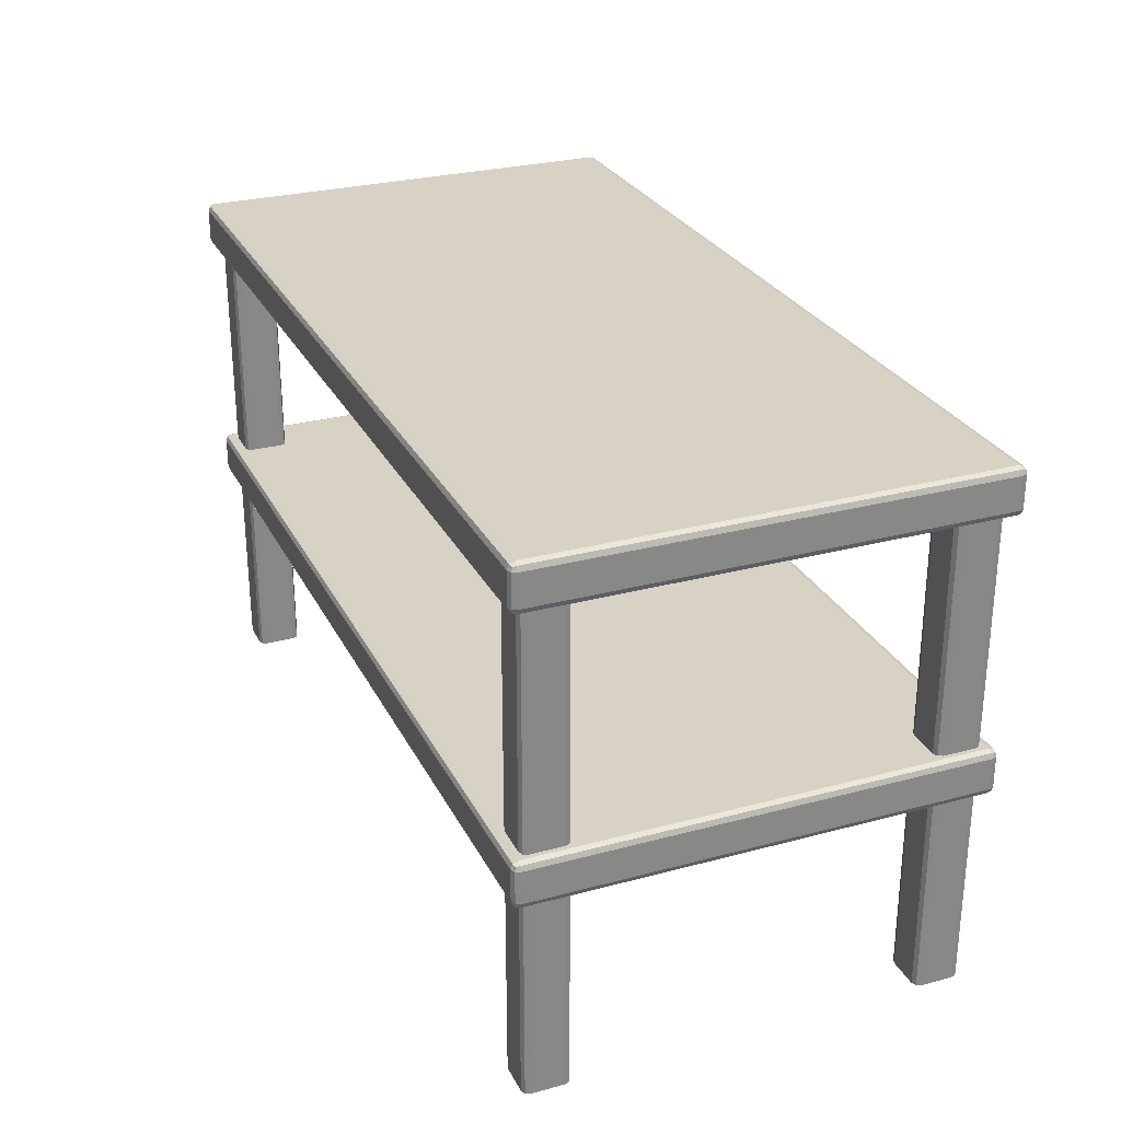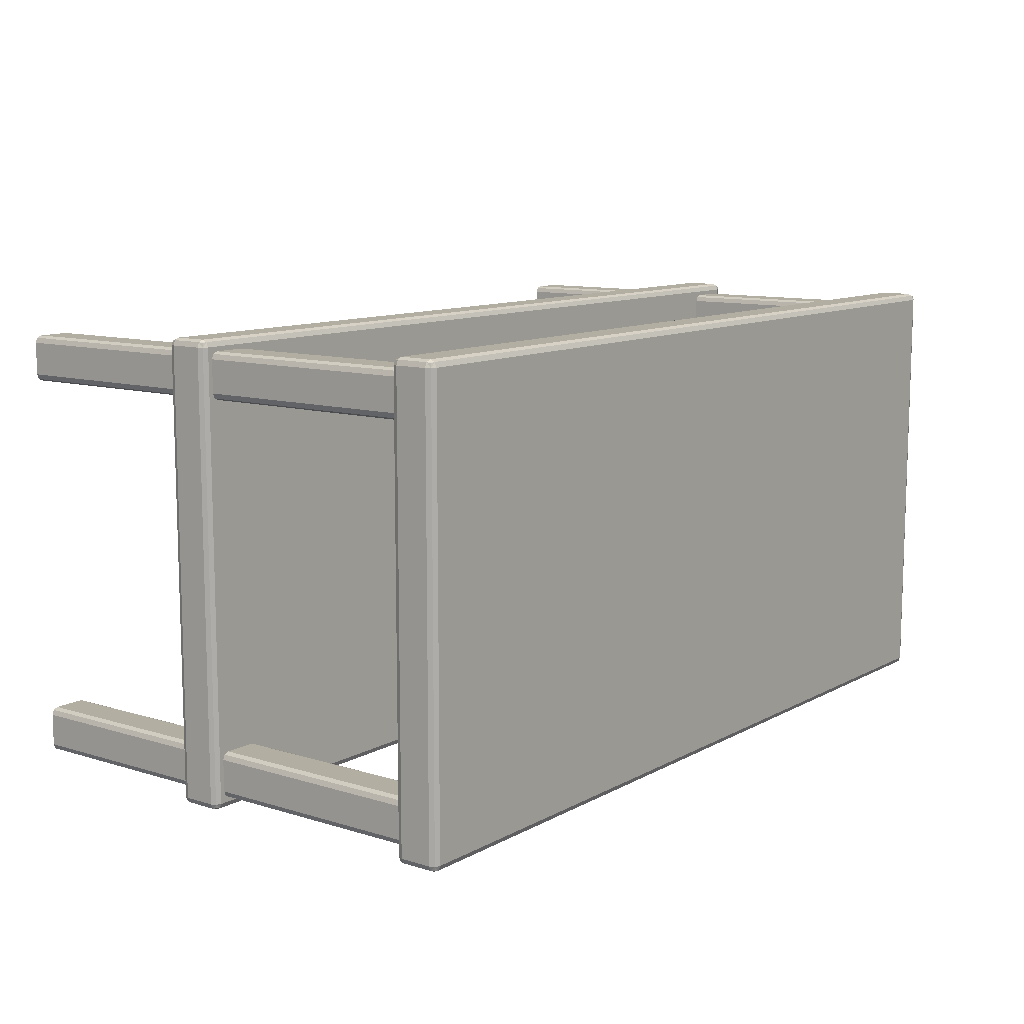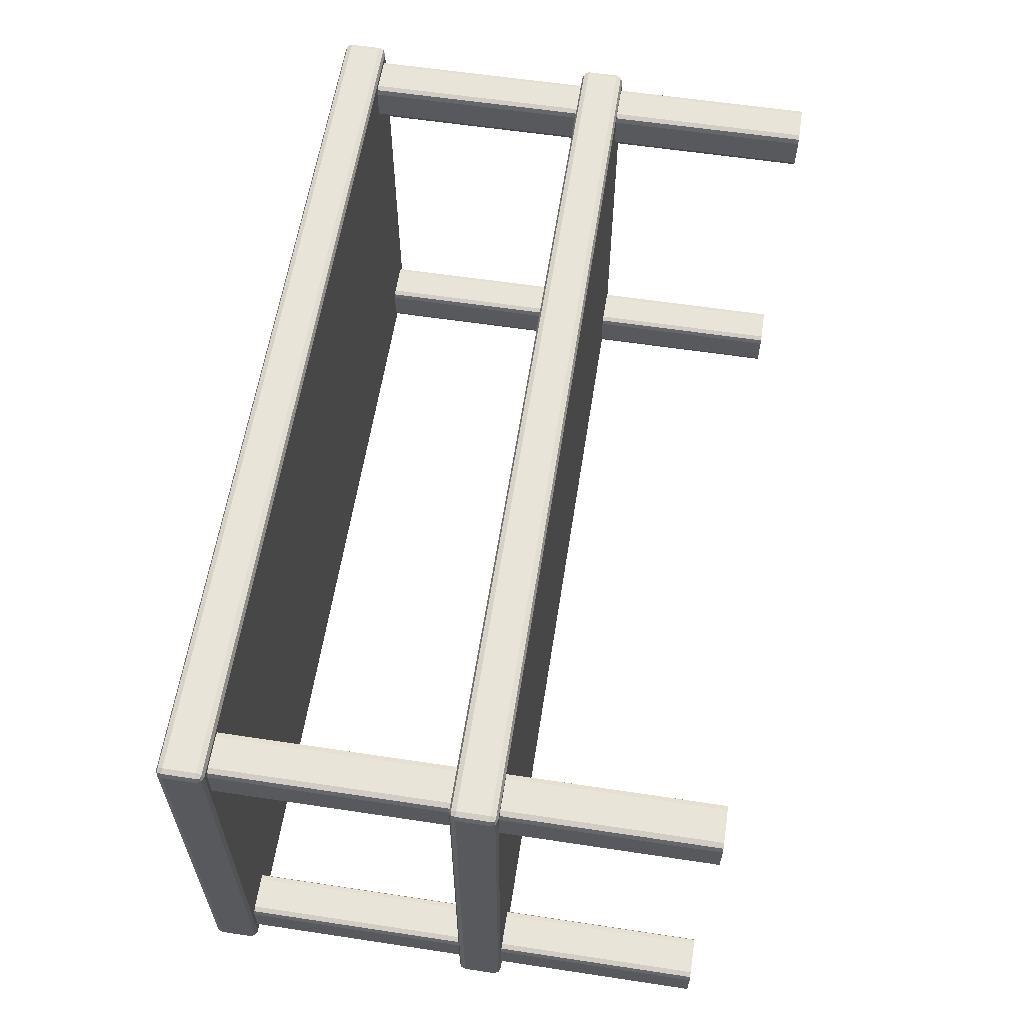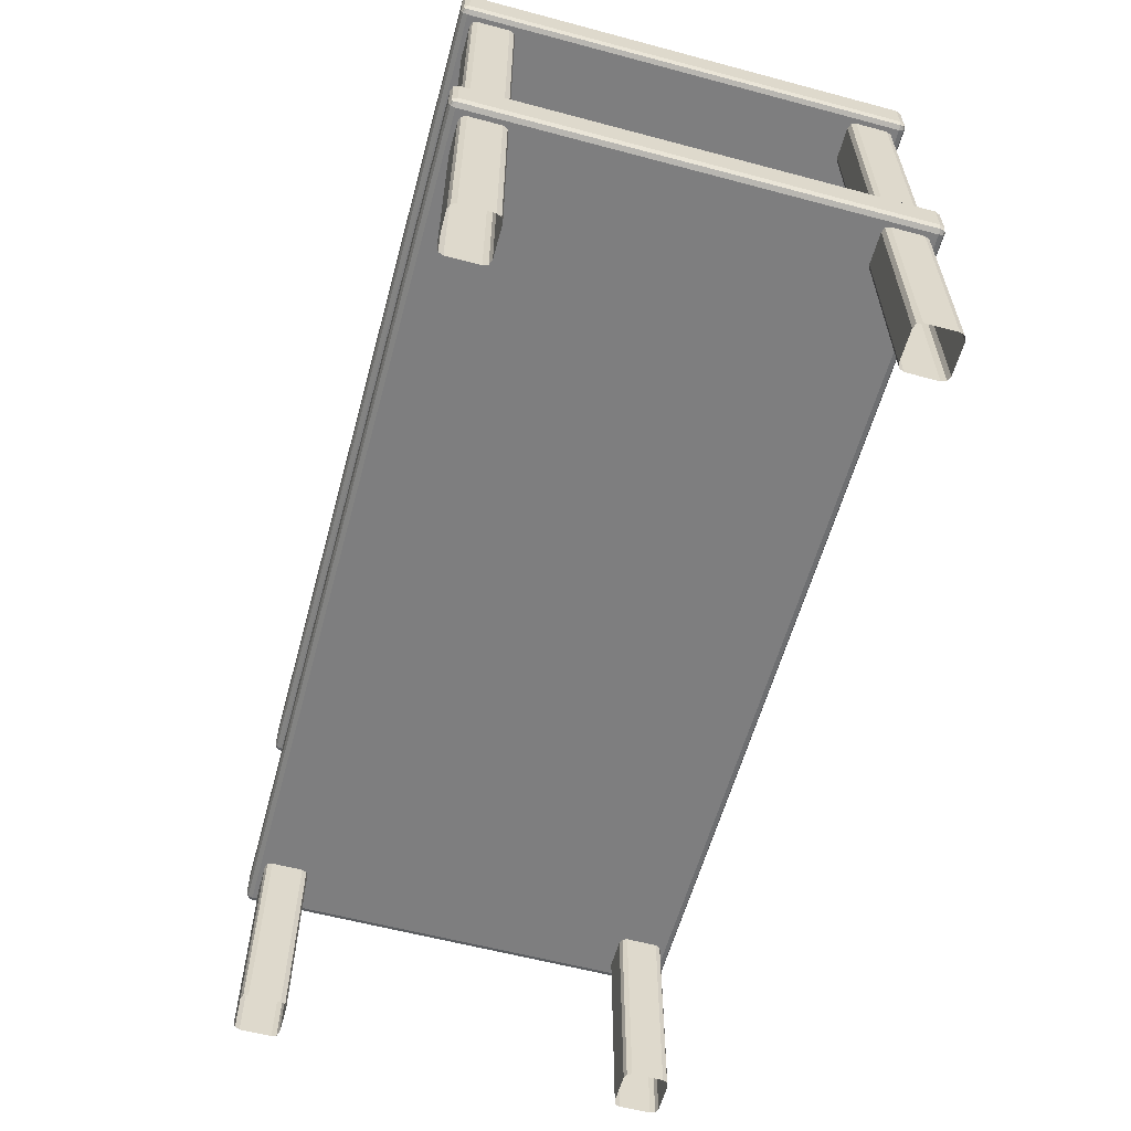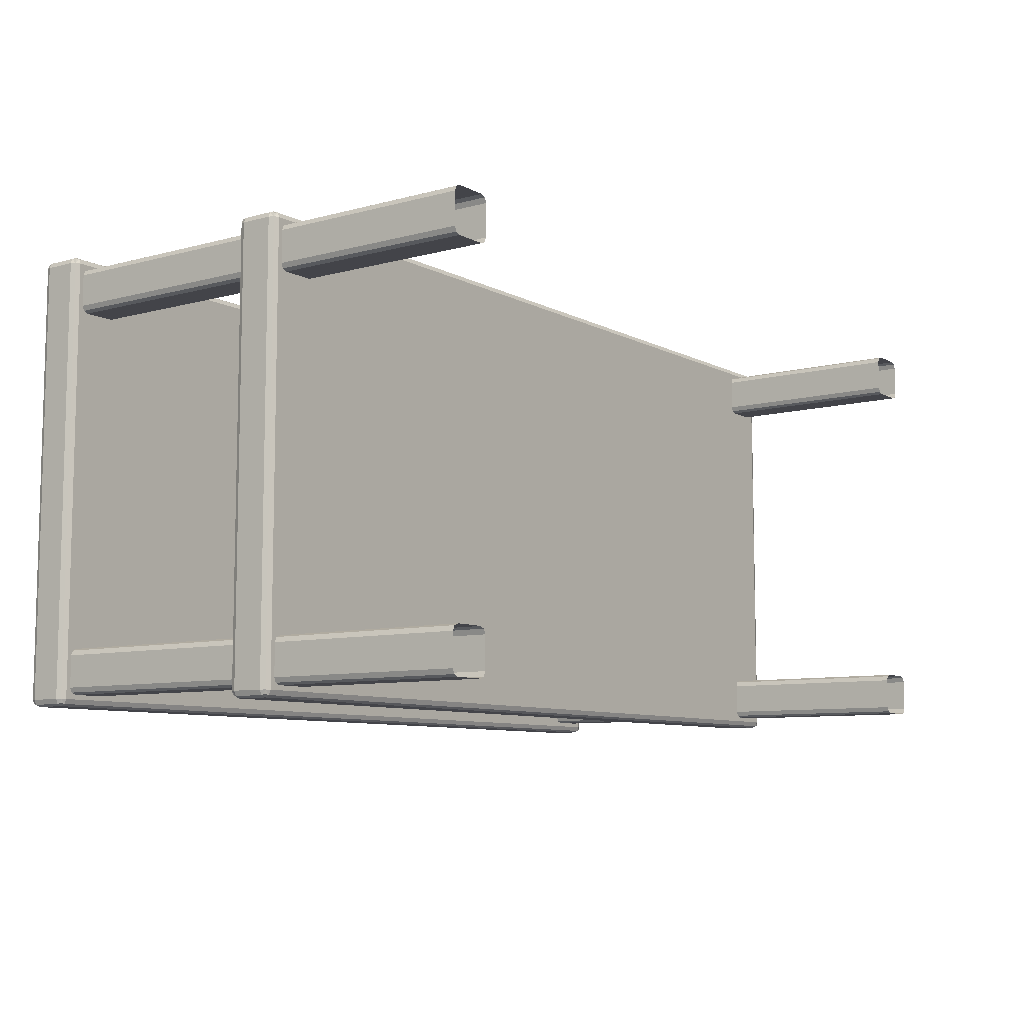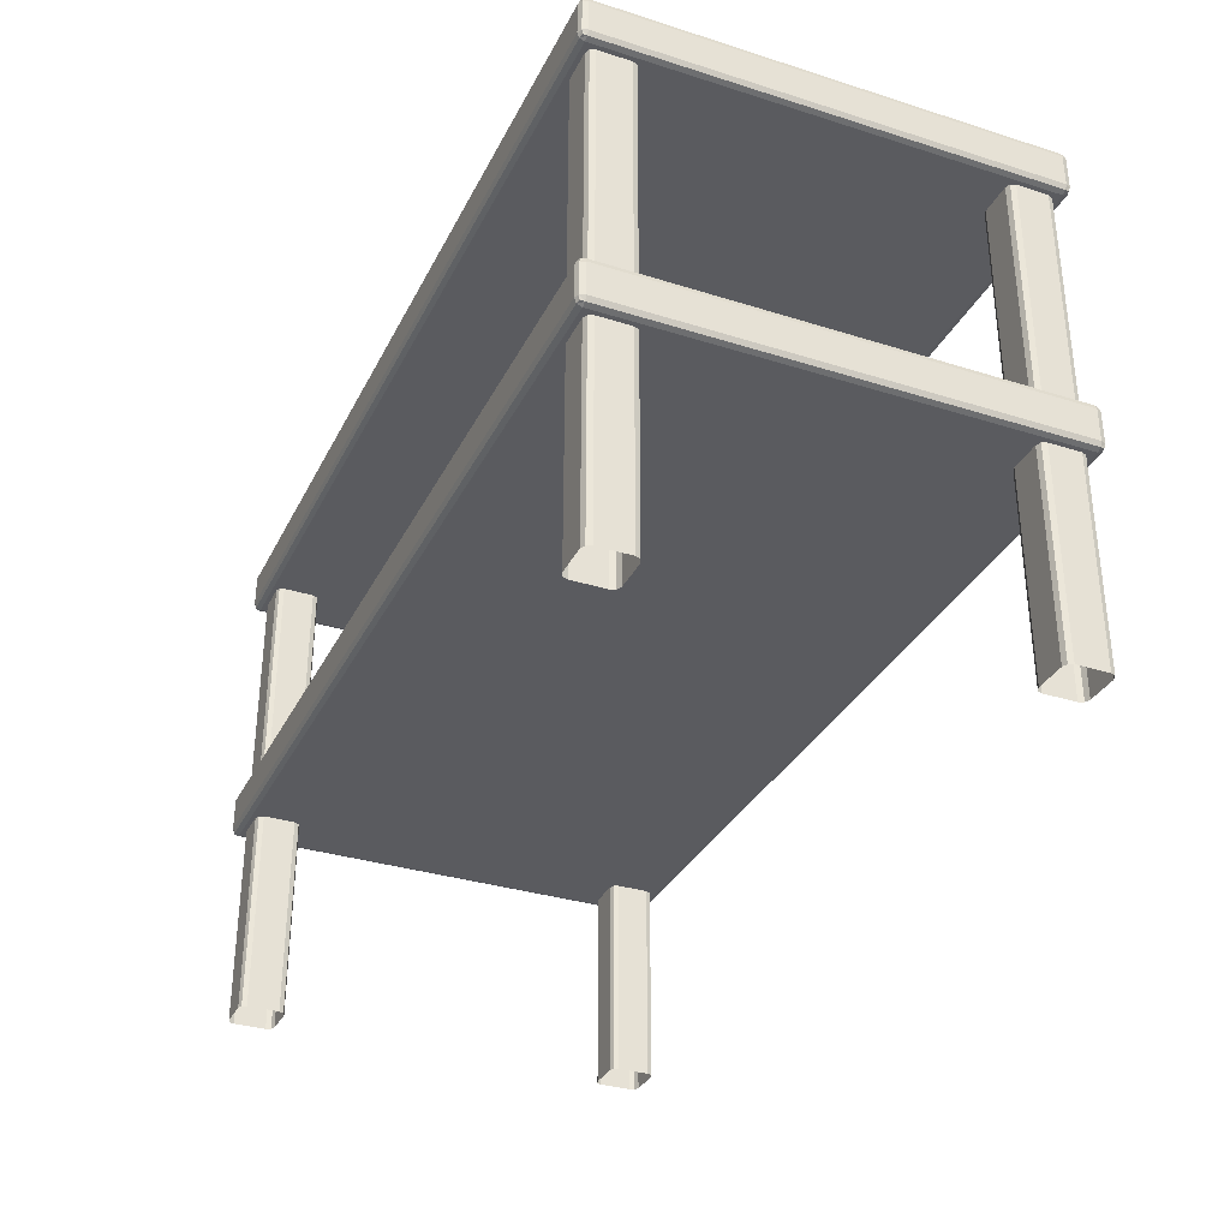
<metadata>
{"format":"obj","ext":"obj","renderer":"f3d","projection":"perspective","resolution":1024,"background":"white","views":[{"elev":27.7,"azim":-112.3,"up":"+Y"},{"elev":10.7,"azim":127.3,"up":"+Z"},{"elev":59.8,"azim":-81.2,"up":"+Z"},{"elev":-59.5,"azim":74.7,"up":"+Y"},{"elev":-8.4,"azim":-53.9,"up":"+Z"},{"elev":-33.0,"azim":-113.5,"up":"+Y"}]}
</metadata>
<code>
v -9.956 -0.4561 4.85
v -9.85 -0.5 4.85
v -9.85 -0.4561 4.956
v -9.85 -0.35 5
v -9.956 -0.35 4.956
v -10 -0.35 4.85
v 9.956 -0.4561 4.85
v 10 -0.35 4.85
v 9.956 -0.35 4.956
v 9.85 -0.35 5
v 9.85 -0.4561 4.956
v 9.85 -0.5 4.85
v -9.956 0.4561 4.85
v -10 0.35 4.85
v -9.956 0.35 4.956
v -9.85 0.35 5
v -9.85 0.4561 4.956
v -9.85 0.5 4.85
v 9.956 0.4561 4.85
v 9.85 0.5 4.85
v 9.85 0.4561 4.956
v 9.85 0.35 5
v 9.956 0.35 4.956
v 10 0.35 4.85
v -9.956 0.35 -4.956
v -10 0.35 -4.85
v -9.956 0.4561 -4.85
v -9.85 0.5 -4.85
v -9.85 0.4561 -4.956
v -9.85 0.35 -5
v 9.956 0.35 -4.956
v 9.85 0.35 -5
v 9.85 0.4561 -4.956
v 9.85 0.5 -4.85
v 9.956 0.4561 -4.85
v 10 0.35 -4.85
v -9.956 -0.4561 -4.85
v -10 -0.35 -4.85
v -9.956 -0.35 -4.956
v -9.85 -0.35 -5
v -9.85 -0.4561 -4.956
v -9.85 -0.5 -4.85
v 9.956 -0.4561 -4.85
v 9.85 -0.5 -4.85
v 9.85 -0.4561 -4.956
v 9.85 -0.35 -5
v 9.956 -0.35 -4.956
v 10 -0.35 -4.85
v -9.937 -0.4366 4.937
v 9.937 -0.4366 4.937
v -9.937 0.4366 4.937
v 9.937 0.4366 4.937
v -9.937 0.4366 -4.937
v 9.937 0.4366 -4.937
v -9.937 -0.4366 -4.937
v 9.937 -0.4366 -4.937
v 8.9 -5.5 4.75
v 8.794 -5.5 4.706
v 8.75 -5.5 4.6
v 8.75 -0.5 4.6
v 8.794 -0.5 4.706
v 8.9 -0.5 4.75
v 9.75 -5.5 4.6
v 9.706 -5.5 4.706
v 9.6 -5.5 4.75
v 9.6 -0.5 4.75
v 9.706 -0.5 4.706
v 9.75 -0.5 4.6
v 8.9 -0.5 3.75
v 8.794 -0.5 3.794
v 8.75 -0.5 3.9
v 8.75 -5.5 3.9
v 8.794 -5.5 3.794
v 8.9 -5.5 3.75
v 9.75 -0.5 3.9
v 9.706 -0.5 3.794
v 9.6 -0.5 3.75
v 9.6 -5.5 3.75
v 9.706 -5.5 3.794
v 9.75 -5.5 3.9
v -9.6 -5.5 4.75
v -9.706 -5.5 4.706
v -9.75 -5.5 4.6
v -9.75 -0.5 4.6
v -9.706 -0.5 4.706
v -9.6 -0.5 4.75
v -8.75 -5.5 4.6
v -8.794 -5.5 4.706
v -8.9 -5.5 4.75
v -8.9 -0.5 4.75
v -8.794 -0.5 4.706
v -8.75 -0.5 4.6
v -9.6 -0.5 3.75
v -9.706 -0.5 3.794
v -9.75 -0.5 3.9
v -9.75 -5.5 3.9
v -9.706 -5.5 3.794
v -9.6 -5.5 3.75
v -8.75 -0.5 3.9
v -8.794 -0.5 3.794
v -8.9 -0.5 3.75
v -8.9 -5.5 3.75
v -8.794 -5.5 3.794
v -8.75 -5.5 3.9
v 8.9 -5.5 -3.75
v 8.794 -5.5 -3.794
v 8.75 -5.5 -3.9
v 8.75 -0.5 -3.9
v 8.794 -0.5 -3.794
v 8.9 -0.5 -3.75
v 9.75 -5.5 -3.9
v 9.706 -5.5 -3.794
v 9.6 -5.5 -3.75
v 9.6 -0.5 -3.75
v 9.706 -0.5 -3.794
v 9.75 -0.5 -3.9
v 8.9 -0.5 -4.75
v 8.794 -0.5 -4.706
v 8.75 -0.5 -4.6
v 8.75 -5.5 -4.6
v 8.794 -5.5 -4.706
v 8.9 -5.5 -4.75
v 9.75 -0.5 -4.6
v 9.706 -0.5 -4.706
v 9.6 -0.5 -4.75
v 9.6 -5.5 -4.75
v 9.706 -5.5 -4.706
v 9.75 -5.5 -4.6
v -9.6 -5.5 -3.75
v -9.706 -5.5 -3.794
v -9.75 -5.5 -3.9
v -9.75 -0.5 -3.9
v -9.706 -0.5 -3.794
v -9.6 -0.5 -3.75
v -8.75 -5.5 -3.9
v -8.794 -5.5 -3.794
v -8.9 -5.5 -3.75
v -8.9 -0.5 -3.75
v -8.794 -0.5 -3.794
v -8.75 -0.5 -3.9
v -9.6 -0.5 -4.75
v -9.706 -0.5 -4.706
v -9.75 -0.5 -4.6
v -9.75 -5.5 -4.6
v -9.706 -5.5 -4.706
v -9.6 -5.5 -4.75
v -8.75 -0.5 -4.6
v -8.794 -0.5 -4.706
v -8.9 -0.5 -4.75
v -8.9 -5.5 -4.75
v -8.794 -5.5 -4.706
v -8.75 -5.5 -4.6
v -9.956 -6.456 4.85
v -9.85 -6.5 4.85
v -9.85 -6.456 4.956
v -9.85 -6.35 5
v -9.956 -6.35 4.956
v -10 -6.35 4.85
v 9.956 -6.456 4.85
v 10 -6.35 4.85
v 9.956 -6.35 4.956
v 9.85 -6.35 5
v 9.85 -6.456 4.956
v 9.85 -6.5 4.85
v -9.956 -5.544 4.85
v -10 -5.65 4.85
v -9.956 -5.65 4.956
v -9.85 -5.65 5
v -9.85 -5.544 4.956
v -9.85 -5.5 4.85
v 9.956 -5.544 4.85
v 9.85 -5.5 4.85
v 9.85 -5.544 4.956
v 9.85 -5.65 5
v 9.956 -5.65 4.956
v 10 -5.65 4.85
v -9.956 -5.65 -4.956
v -10 -5.65 -4.85
v -9.956 -5.544 -4.85
v -9.85 -5.5 -4.85
v -9.85 -5.544 -4.956
v -9.85 -5.65 -5
v 9.956 -5.65 -4.956
v 9.85 -5.65 -5
v 9.85 -5.544 -4.956
v 9.85 -5.5 -4.85
v 9.956 -5.544 -4.85
v 10 -5.65 -4.85
v -9.956 -6.456 -4.85
v -10 -6.35 -4.85
v -9.956 -6.35 -4.956
v -9.85 -6.35 -5
v -9.85 -6.456 -4.956
v -9.85 -6.5 -4.85
v 9.956 -6.456 -4.85
v 9.85 -6.5 -4.85
v 9.85 -6.456 -4.956
v 9.85 -6.35 -5
v 9.956 -6.35 -4.956
v 10 -6.35 -4.85
v -9.937 -6.437 4.937
v 9.937 -6.437 4.937
v -9.937 -5.563 4.937
v 9.937 -5.563 4.937
v -9.937 -5.563 -4.937
v 9.937 -5.563 -4.937
v -9.937 -6.437 -4.937
v 9.937 -6.437 -4.937
v -9.6 -11 4.75
v -9.706 -11 4.706
v -9.75 -11 4.6
v -9.75 -6.5 4.6
v -9.706 -6.5 4.706
v -9.6 -6.5 4.75
v -8.75 -11 4.6
v -8.794 -11 4.706
v -8.9 -11 4.75
v -8.9 -6.5 4.75
v -8.794 -6.5 4.706
v -8.75 -6.5 4.6
v -9.6 -6.5 3.75
v -9.706 -6.5 3.794
v -9.75 -6.5 3.9
v -9.75 -11 3.9
v -9.706 -11 3.794
v -9.6 -11 3.75
v -8.75 -6.5 3.9
v -8.794 -6.5 3.794
v -8.9 -6.5 3.75
v -8.9 -11 3.75
v -8.794 -11 3.794
v -8.75 -11 3.9
v 8.9 -11 4.75
v 8.794 -11 4.706
v 8.75 -11 4.6
v 8.75 -6.5 4.6
v 8.794 -6.5 4.706
v 8.9 -6.5 4.75
v 9.75 -11 4.6
v 9.706 -11 4.706
v 9.6 -11 4.75
v 9.6 -6.5 4.75
v 9.706 -6.5 4.706
v 9.75 -6.5 4.6
v 8.9 -6.5 3.75
v 8.794 -6.5 3.794
v 8.75 -6.5 3.9
v 8.75 -11 3.9
v 8.794 -11 3.794
v 8.9 -11 3.75
v 9.75 -6.5 3.9
v 9.706 -6.5 3.794
v 9.6 -6.5 3.75
v 9.6 -11 3.75
v 9.706 -11 3.794
v 9.75 -11 3.9
v 8.9 -11 -3.75
v 8.794 -11 -3.794
v 8.75 -11 -3.9
v 8.75 -6.5 -3.9
v 8.794 -6.5 -3.794
v 8.9 -6.5 -3.75
v 9.75 -11 -3.9
v 9.706 -11 -3.794
v 9.6 -11 -3.75
v 9.6 -6.5 -3.75
v 9.706 -6.5 -3.794
v 9.75 -6.5 -3.9
v 8.9 -6.5 -4.75
v 8.794 -6.5 -4.706
v 8.75 -6.5 -4.6
v 8.75 -11 -4.6
v 8.794 -11 -4.706
v 8.9 -11 -4.75
v 9.75 -6.5 -4.6
v 9.706 -6.5 -4.706
v 9.6 -6.5 -4.75
v 9.6 -11 -4.75
v 9.706 -11 -4.706
v 9.75 -11 -4.6
v -9.6 -11 -3.75
v -9.706 -11 -3.794
v -9.75 -11 -3.9
v -9.75 -6.5 -3.9
v -9.706 -6.5 -3.794
v -9.6 -6.5 -3.75
v -8.75 -11 -3.9
v -8.794 -11 -3.794
v -8.9 -11 -3.75
v -8.9 -6.5 -3.75
v -8.794 -6.5 -3.794
v -8.75 -6.5 -3.9
v -9.6 -6.5 -4.75
v -9.706 -6.5 -4.706
v -9.75 -6.5 -4.6
v -9.75 -11 -4.6
v -9.706 -11 -4.706
v -9.6 -11 -4.75
v -8.75 -6.5 -4.6
v -8.794 -6.5 -4.706
v -8.9 -6.5 -4.75
v -8.9 -11 -4.75
v -8.794 -11 -4.706
v -8.75 -11 -4.6
f 2 1 37 42
f 1 6 38 37
f 4 3 11 10
f 3 2 12 11
f 6 5 15 14
f 5 4 16 15
f 8 7 43 48
f 7 12 44 43
f 10 9 23 22
f 9 8 24 23
f 14 13 27 26
f 13 18 28 27
f 18 17 21 20
f 17 16 22 21
f 20 19 35 34
f 19 24 36 35
f 26 25 39 38
f 25 30 40 39
f 30 29 33 32
f 29 28 34 33
f 32 31 47 46
f 31 36 48 47
f 42 41 45 44
f 41 40 46 45
f 4 10 22 16
f 18 20 34 28
f 30 32 46 40
f 42 44 12 2
f 8 48 36 24
f 38 6 14 26
f 5 6 1 49
f 1 2 3 49
f 3 4 5 49
f 11 12 7 50
f 7 8 9 50
f 9 10 11 50
f 17 18 13 51
f 13 14 15 51
f 15 16 17 51
f 23 24 19 52
f 19 20 21 52
f 21 22 23 52
f 29 30 25 53
f 25 26 27 53
f 27 28 29 53
f 35 36 31 54
f 31 32 33 54
f 33 34 35 54
f 41 42 37 55
f 37 38 39 55
f 39 40 41 55
f 47 48 43 56
f 43 44 45 56
f 45 46 47 56
f 62 57 65 66
f 74 69 77 78
f 68 63 80 75
f 71 72 59 60
f 59 58 61 60
f 58 57 62 61
f 65 64 67 66
f 64 63 68 67
f 71 70 73 72
f 70 69 74 73
f 77 76 79 78
f 76 75 80 79
f 86 81 89 90
f 98 93 101 102
f 92 87 104 99
f 95 96 83 84
f 83 82 85 84
f 82 81 86 85
f 89 88 91 90
f 88 87 92 91
f 95 94 97 96
f 94 93 98 97
f 101 100 103 102
f 100 99 104 103
f 110 105 113 114
f 122 117 125 126
f 116 111 128 123
f 119 120 107 108
f 107 106 109 108
f 106 105 110 109
f 113 112 115 114
f 112 111 116 115
f 119 118 121 120
f 118 117 122 121
f 125 124 127 126
f 124 123 128 127
f 134 129 137 138
f 146 141 149 150
f 140 135 152 147
f 143 144 131 132
f 131 130 133 132
f 130 129 134 133
f 137 136 139 138
f 136 135 140 139
f 143 142 145 144
f 142 141 146 145
f 149 148 151 150
f 148 147 152 151
f 154 153 189 194
f 153 158 190 189
f 156 155 163 162
f 155 154 164 163
f 158 157 167 166
f 157 156 168 167
f 160 159 195 200
f 159 164 196 195
f 162 161 175 174
f 161 160 176 175
f 166 165 179 178
f 165 170 180 179
f 170 169 173 172
f 169 168 174 173
f 172 171 187 186
f 171 176 188 187
f 178 177 191 190
f 177 182 192 191
f 182 181 185 184
f 181 180 186 185
f 184 183 199 198
f 183 188 200 199
f 194 193 197 196
f 193 192 198 197
f 156 162 174 168
f 170 172 186 180
f 182 184 198 192
f 194 196 164 154
f 160 200 188 176
f 190 158 166 178
f 157 158 153 201
f 153 154 155 201
f 155 156 157 201
f 163 164 159 202
f 159 160 161 202
f 161 162 163 202
f 169 170 165 203
f 165 166 167 203
f 167 168 169 203
f 175 176 171 204
f 171 172 173 204
f 173 174 175 204
f 181 182 177 205
f 177 178 179 205
f 179 180 181 205
f 187 188 183 206
f 183 184 185 206
f 185 186 187 206
f 193 194 189 207
f 189 190 191 207
f 191 192 193 207
f 199 200 195 208
f 195 196 197 208
f 197 198 199 208
f 214 209 217 218
f 226 221 229 230
f 220 215 232 227
f 223 224 211 212
f 211 210 213 212
f 210 209 214 213
f 217 216 219 218
f 216 215 220 219
f 223 222 225 224
f 222 221 226 225
f 229 228 231 230
f 228 227 232 231
f 238 233 241 242
f 250 245 253 254
f 244 239 256 251
f 247 248 235 236
f 235 234 237 236
f 234 233 238 237
f 241 240 243 242
f 240 239 244 243
f 247 246 249 248
f 246 245 250 249
f 253 252 255 254
f 252 251 256 255
f 262 257 265 266
f 274 269 277 278
f 268 263 280 275
f 271 272 259 260
f 259 258 261 260
f 258 257 262 261
f 265 264 267 266
f 264 263 268 267
f 271 270 273 272
f 270 269 274 273
f 277 276 279 278
f 276 275 280 279
f 286 281 289 290
f 298 293 301 302
f 292 287 304 299
f 295 296 283 284
f 283 282 285 284
f 282 281 286 285
f 289 288 291 290
f 288 287 292 291
f 295 294 297 296
f 294 293 298 297
f 301 300 303 302
f 300 299 304 303

</code>
